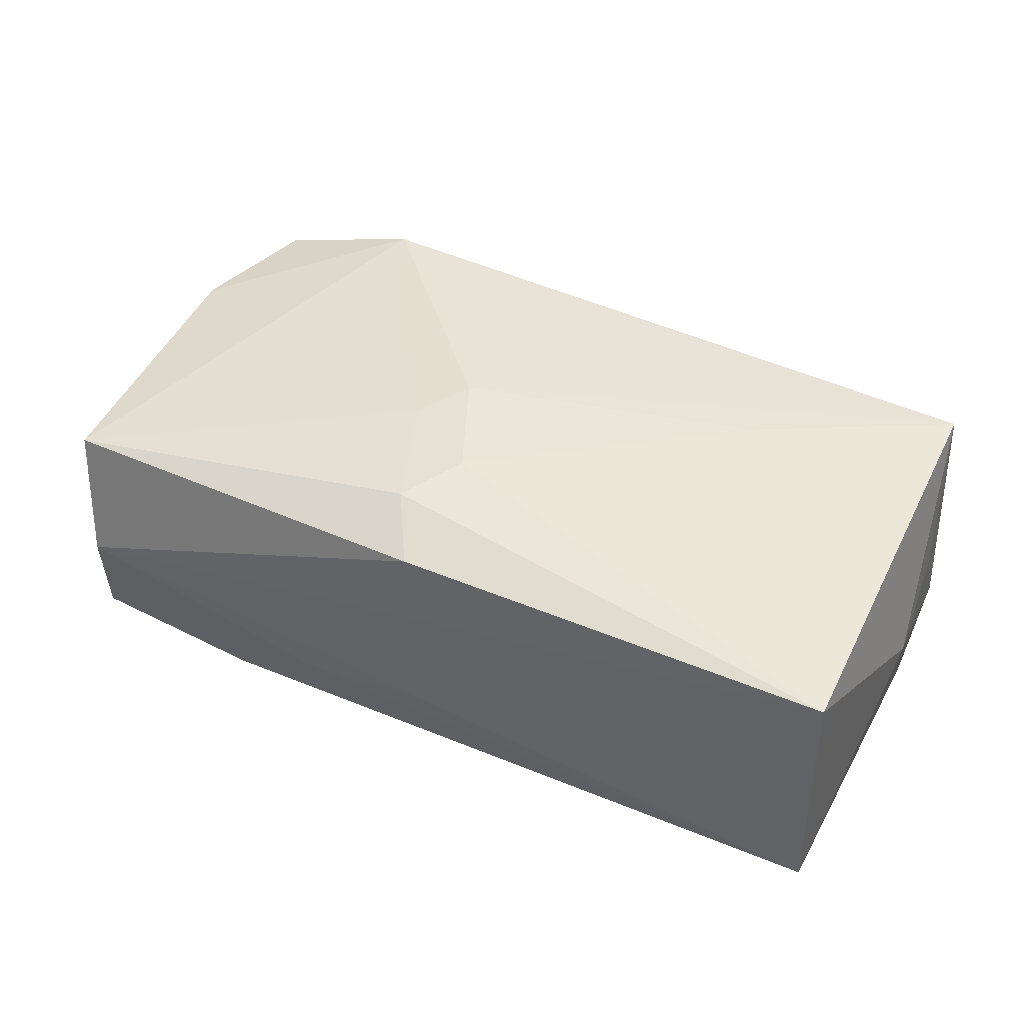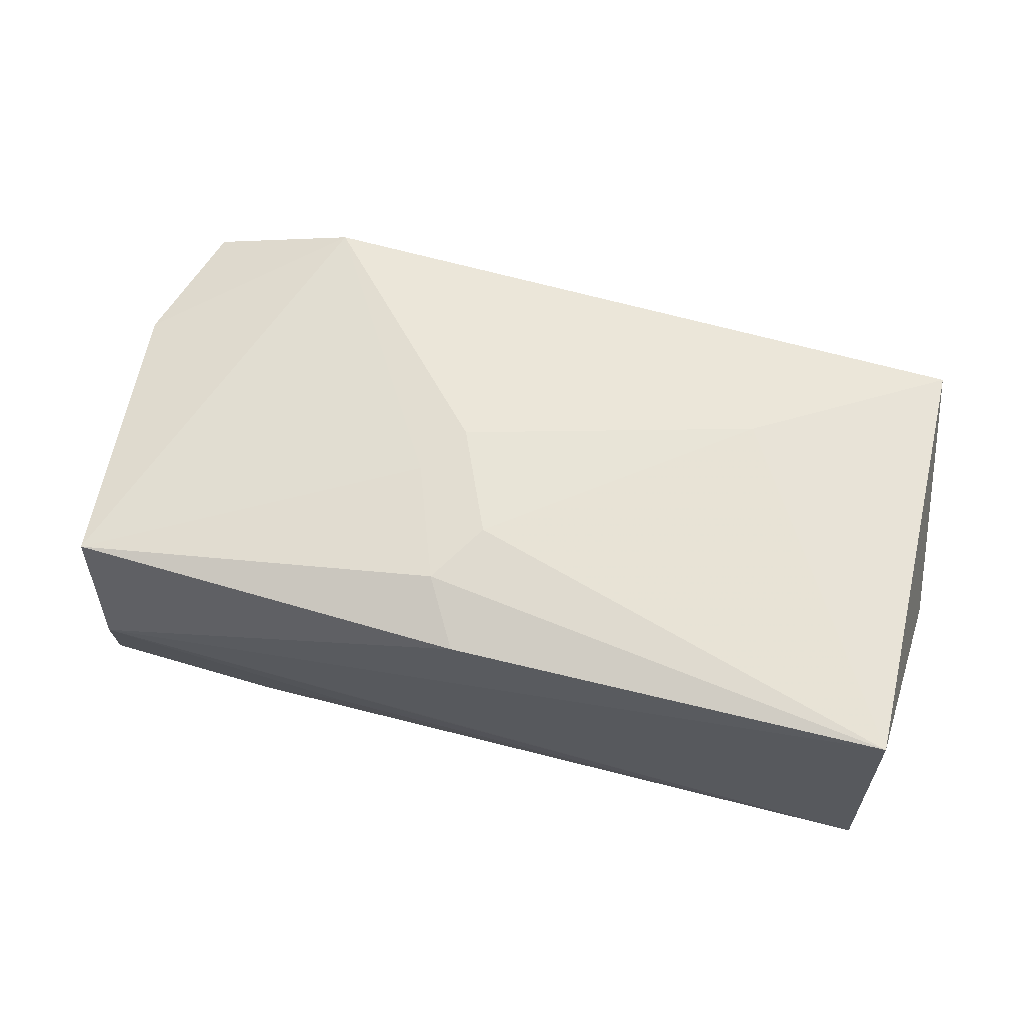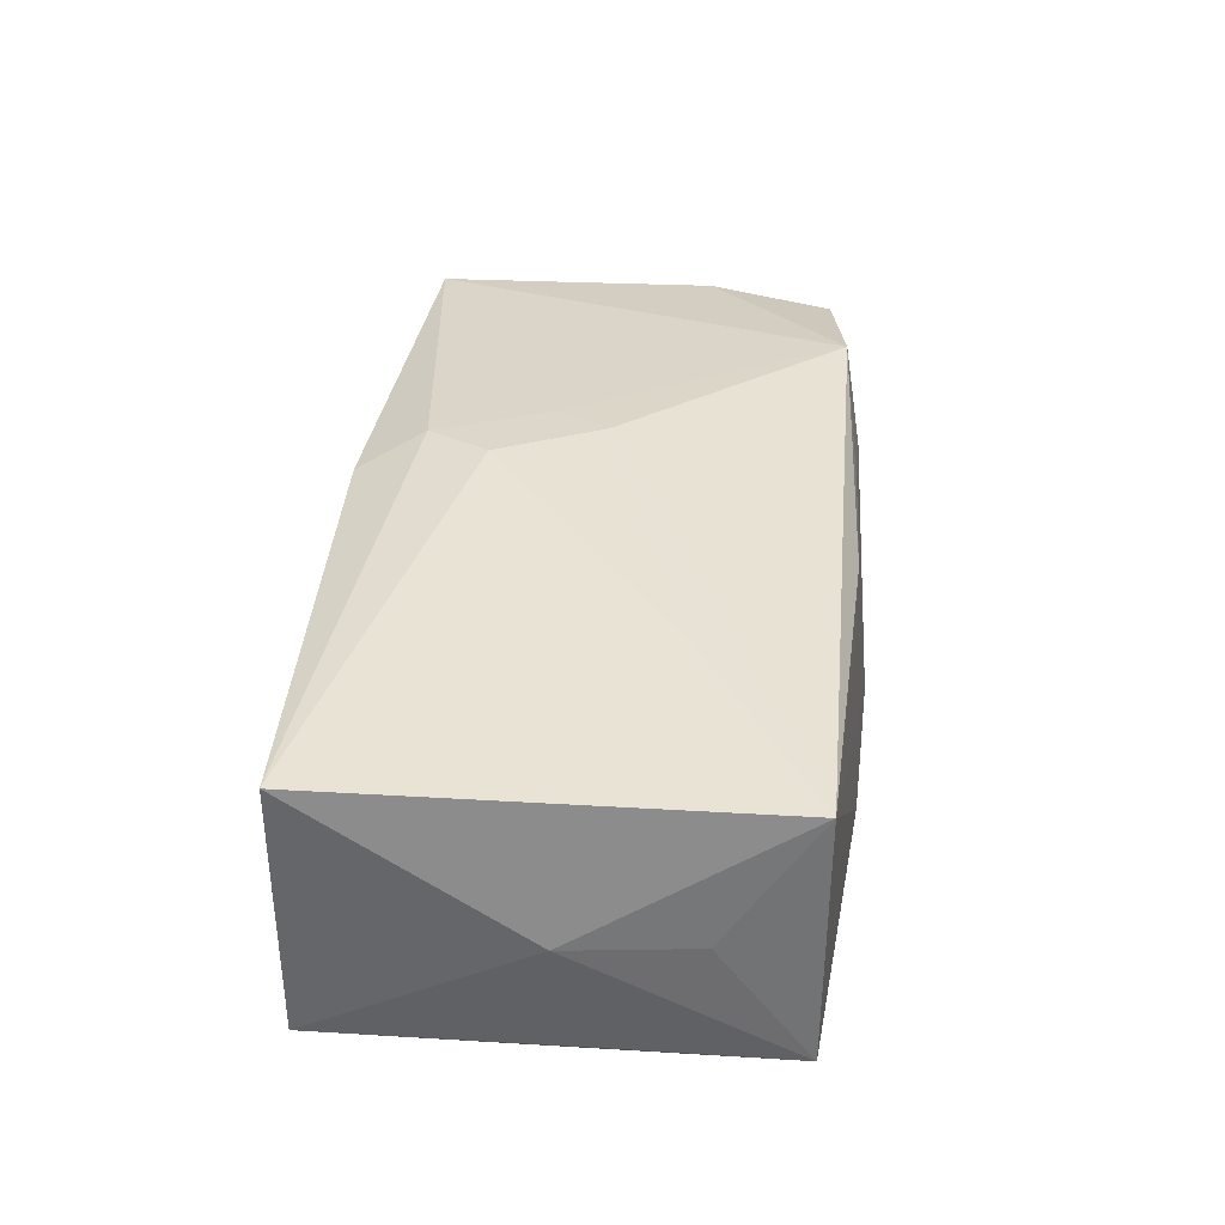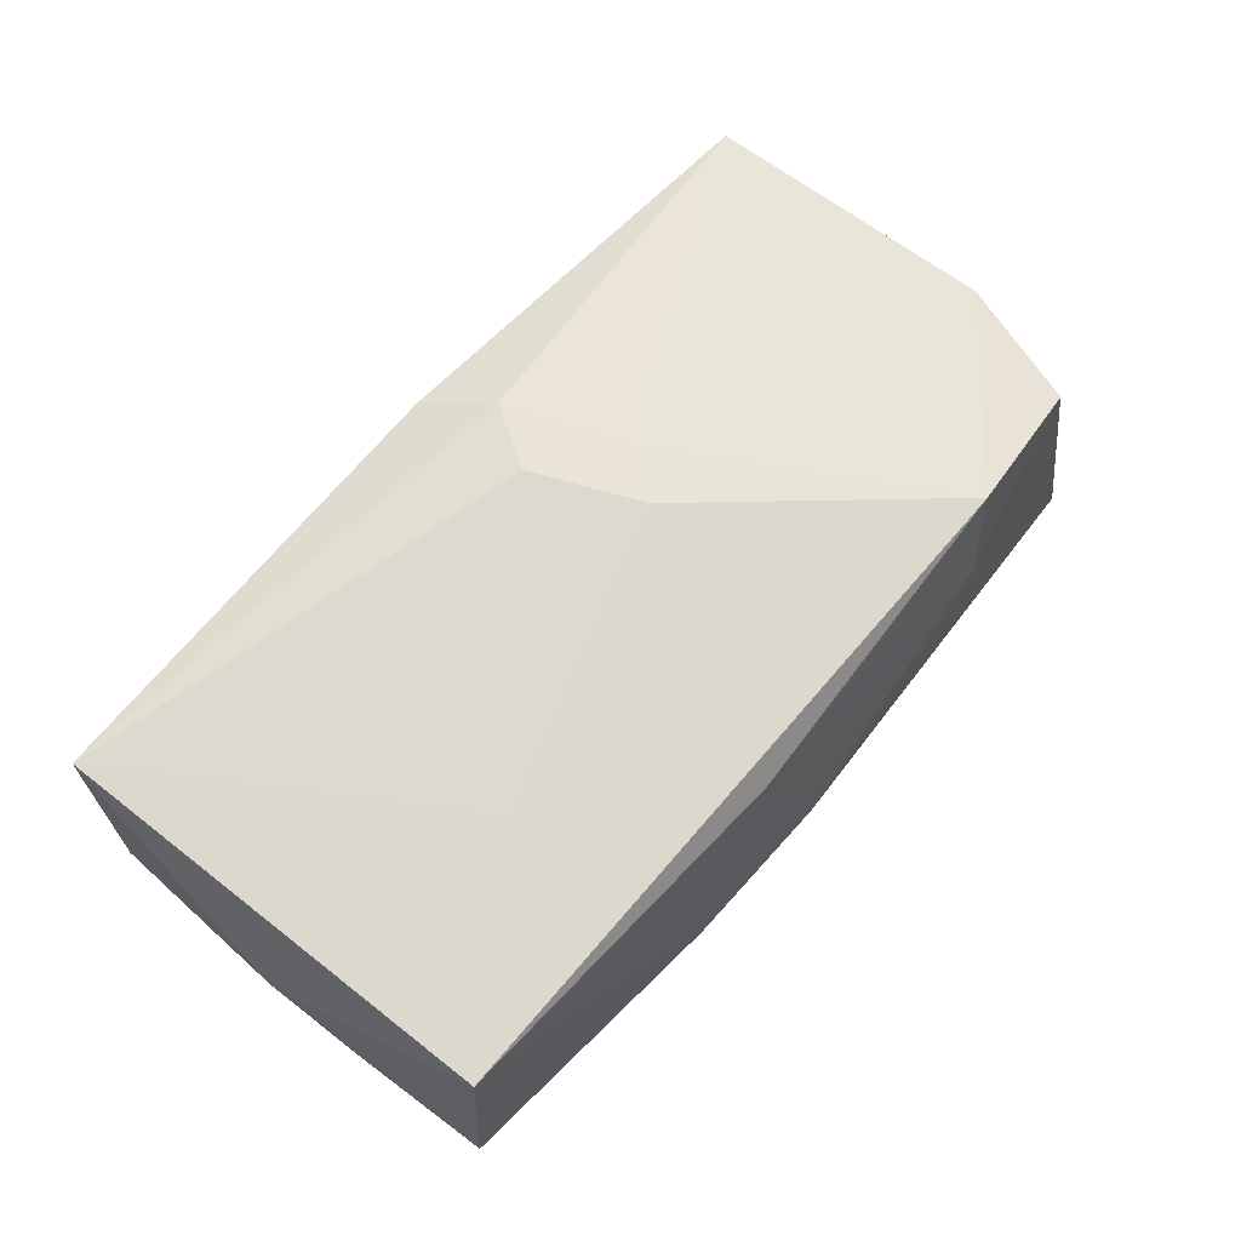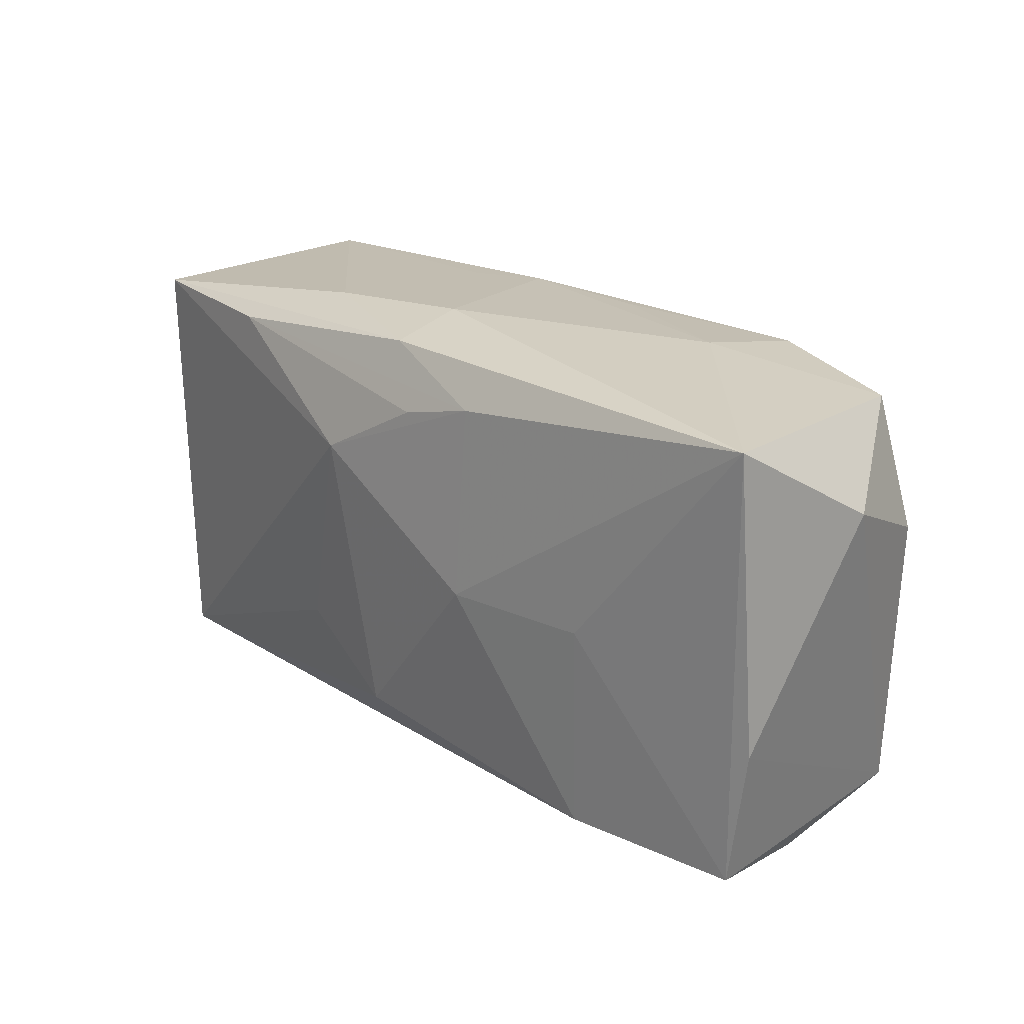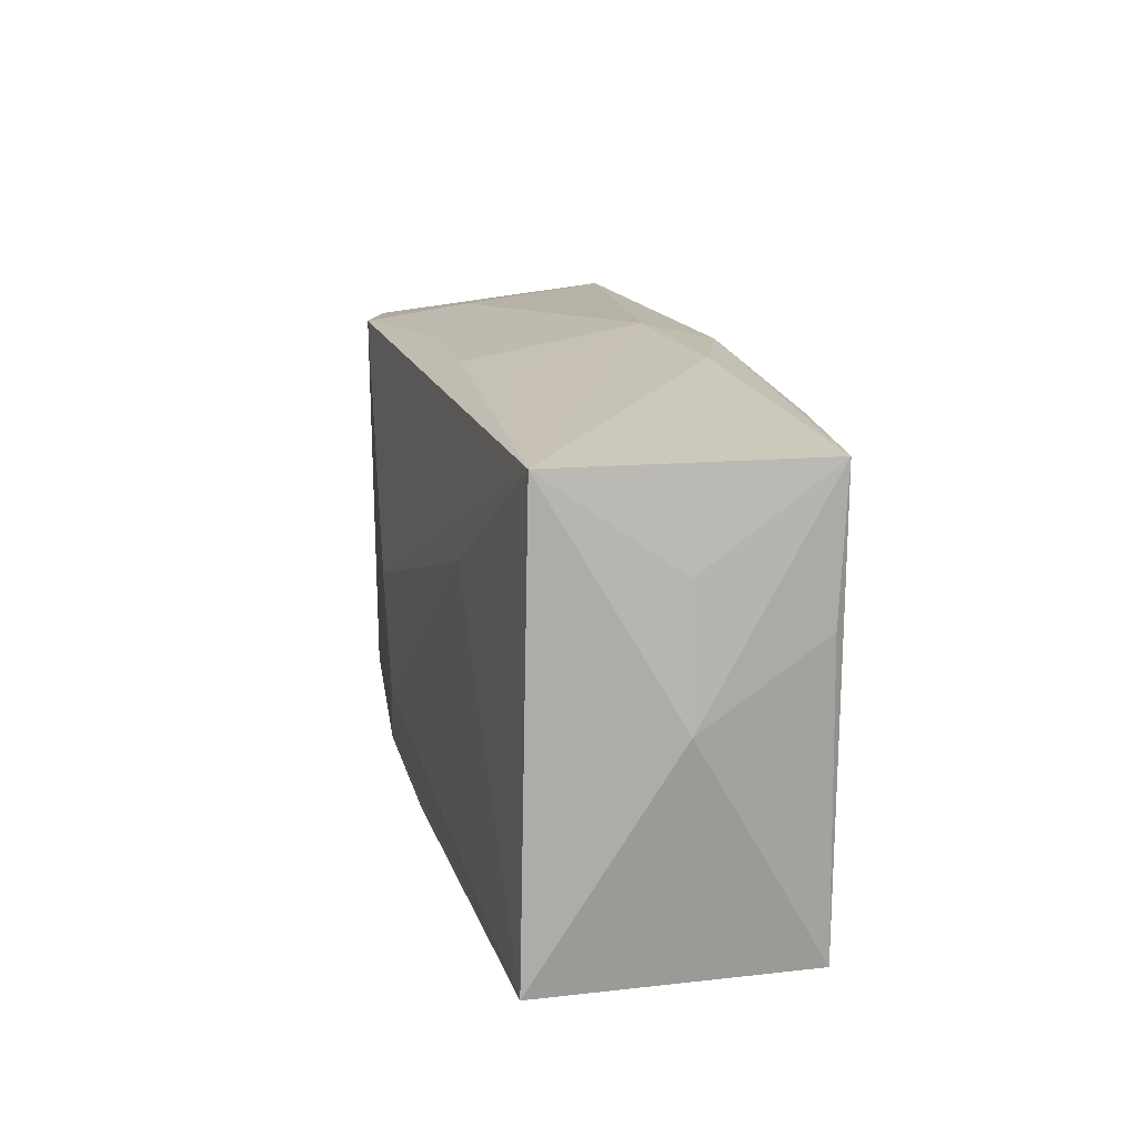
<metadata>
{"format":"obj","ext":"obj","renderer":"f3d","projection":"perspective","resolution":1024,"background":"white","views":[{"elev":46.5,"azim":25.6,"up":"+Z"},{"elev":63.7,"azim":13.7,"up":"+Z"},{"elev":38.0,"azim":93.3,"up":"+Z"},{"elev":68.8,"azim":128.4,"up":"+Z"},{"elev":23.2,"azim":-135.4,"up":"+Y"},{"elev":14.2,"azim":74.7,"up":"+Y"}]}
</metadata>
<code>
v -0.0001792 -0.01994 -0.004925
v 0.03876 -0.001343 0.002112
v -0.02128 0.0003879 -0.01405
v 0.02232 0.01703 -0.01177
v -0.004047 -0.01405 0.01446
v 0.001334 0.0196 -0.01195
v -0.0009009 -0.01949 0.01269
v -0.03762 -0.005593 -0.01155
v -0.0335 0.01801 0.009132
v 0.02021 0.007103 0.01382
v -0.01211 -0.01932 -0.007258
v -0.01953 0.02046 0.0041
v -0.005442 0.01955 0.009854
v 0.003708 -0.0151 -0.01375
v 0.0362 0.01691 0.01266
v 0.001119 0.02106 -0.005729
v -0.002106 0.01457 -0.01436
v -0.03958 0.0125 -0.001275
v 0.03792 0.004939 -0.008261
v 0.03781 0.009294 0.001965
v -0.03414 -0.01995 -0.0007198
v 0.01257 0.01908 0.00829
v 0.01399 0.02011 -0.007065
v 0.03694 -0.01995 -0.008901
v -0.03612 -0.01737 -0.01176
v -0.008792 0.01635 -0.01401
v 0.007195 0.009266 -0.01513
v -0.02126 0.01901 0.01273
v -0.008577 -1.819e-05 -0.01513
v 0.006307 0.01936 0.01043
v 0.01259 -0.009414 -0.01306
v -0.007601 -0.004042 0.01434
v -0.03705 0.007422 0.009138
v 0.03751 0.01688 -0.009079
v -0.004521 0.0001206 0.01485
v -0.02091 -0.01767 -0.01326
v -0.0006737 -0.008946 0.01504
v -0.0364 0.01985 -0.01259
v -0.03584 -0.01661 0.00976
v 0.03643 -0.01995 0.01346
f 21 39 25
f 21 24 40
f 34 24 27
f 18 39 33
f 39 28 33
f 27 14 29
f 18 38 8
f 8 38 25
f 8 39 18
f 8 25 39
f 9 38 18
f 18 33 9
f 9 33 28
f 7 39 21
f 21 40 7
f 7 5 39
f 40 5 7
f 4 34 27
f 16 30 22
f 2 40 24
f 27 24 31
f 31 14 27
f 24 14 31
f 1 24 21
f 21 11 1
f 1 11 24
f 24 11 36
f 21 25 36
f 36 11 21
f 36 14 24
f 36 29 14
f 25 38 3
f 38 29 3
f 3 36 25
f 29 36 3
f 39 5 32
f 35 28 32
f 32 28 39
f 37 5 40
f 35 32 37
f 37 32 5
f 27 29 26
f 26 29 38
f 30 16 12
f 12 16 38
f 12 9 28
f 38 9 12
f 24 34 19
f 19 2 24
f 34 2 19
f 34 23 15
f 40 2 15
f 15 16 22
f 15 23 16
f 22 30 15
f 15 30 28
f 15 28 35
f 17 4 27
f 27 26 17
f 17 26 4
f 34 4 6
f 6 23 34
f 6 26 38
f 4 26 6
f 38 16 6
f 16 23 6
f 28 30 13
f 13 12 28
f 30 12 13
f 20 2 34
f 34 15 20
f 20 15 2
f 10 37 40
f 40 15 10
f 35 37 10
f 10 15 35

</code>
